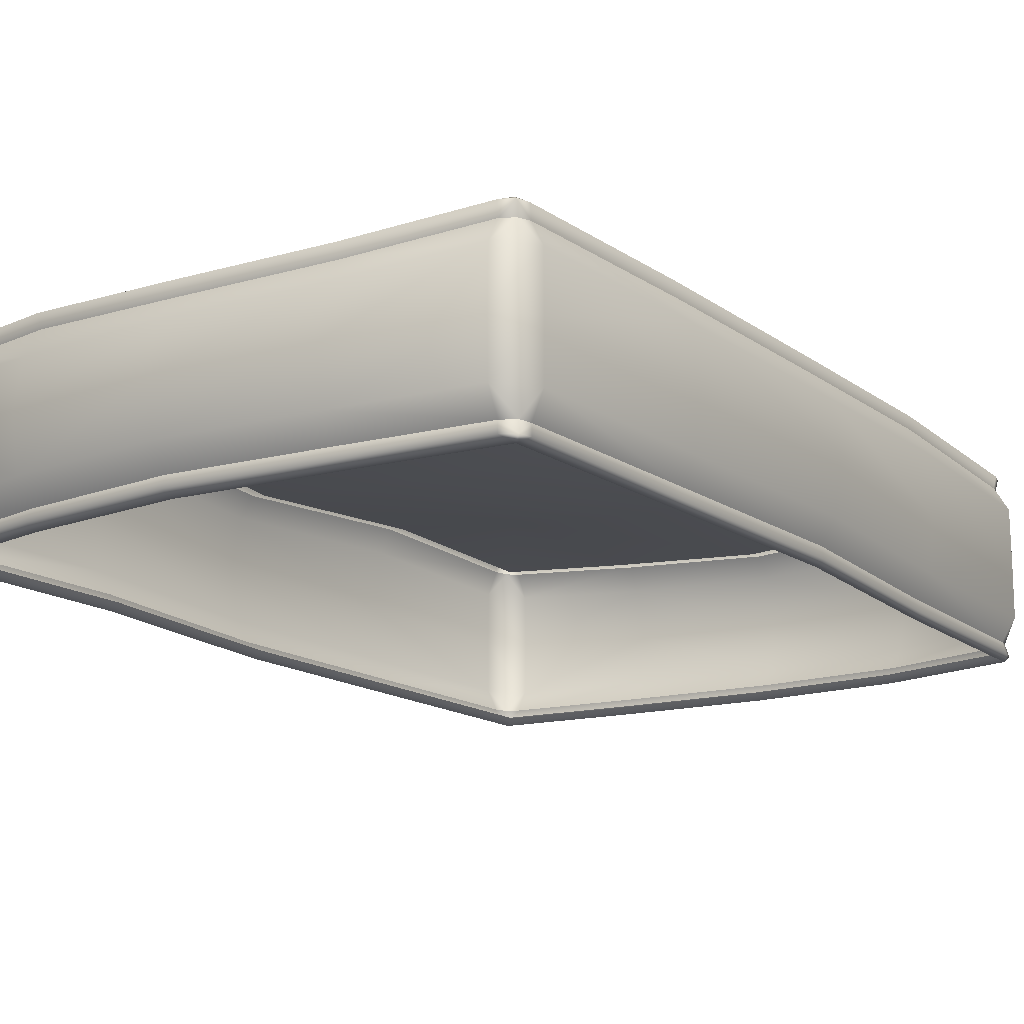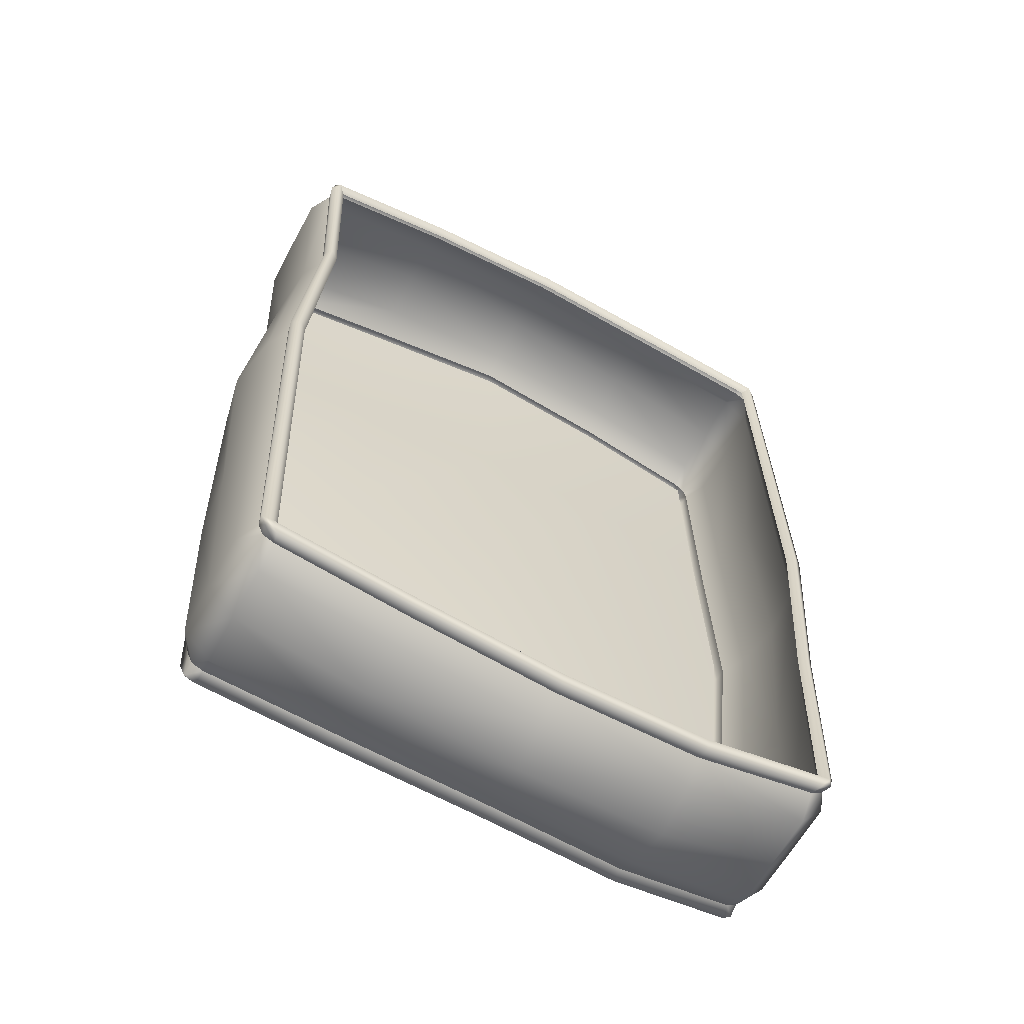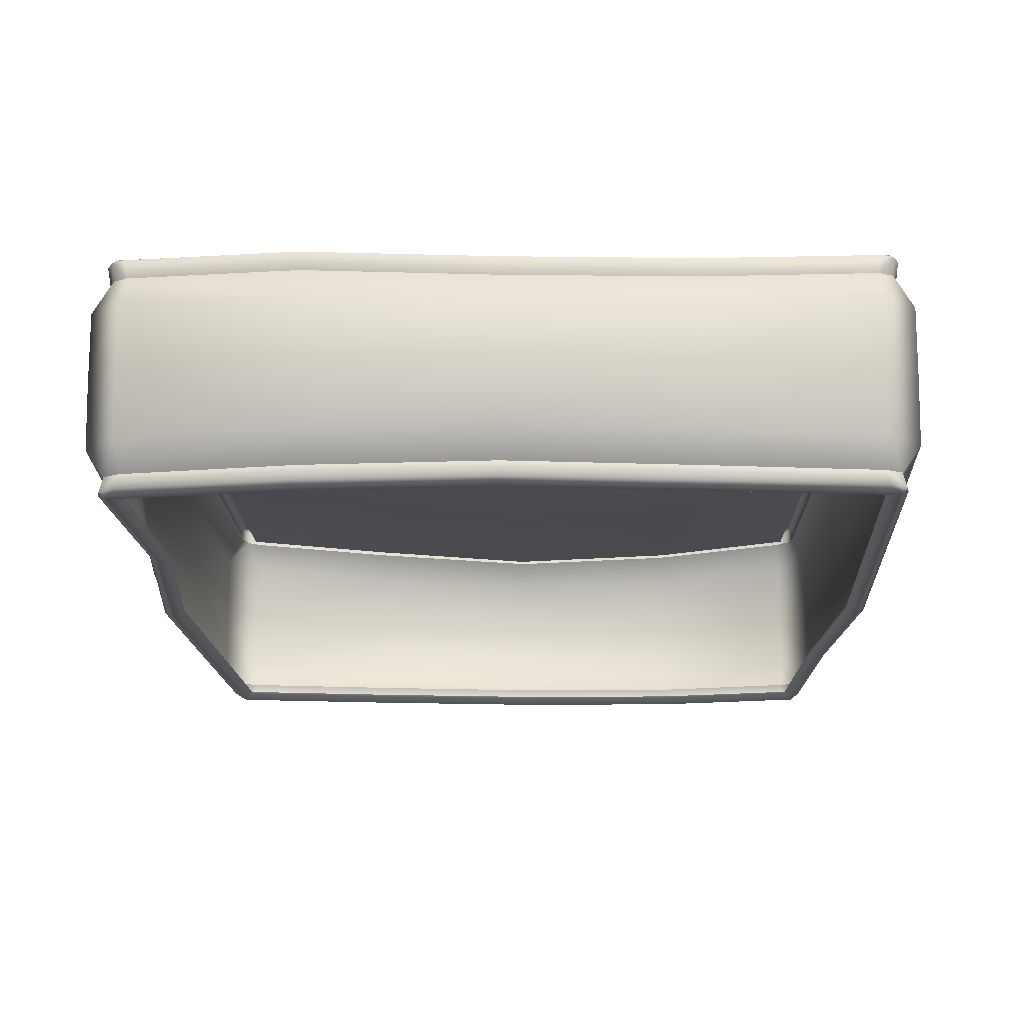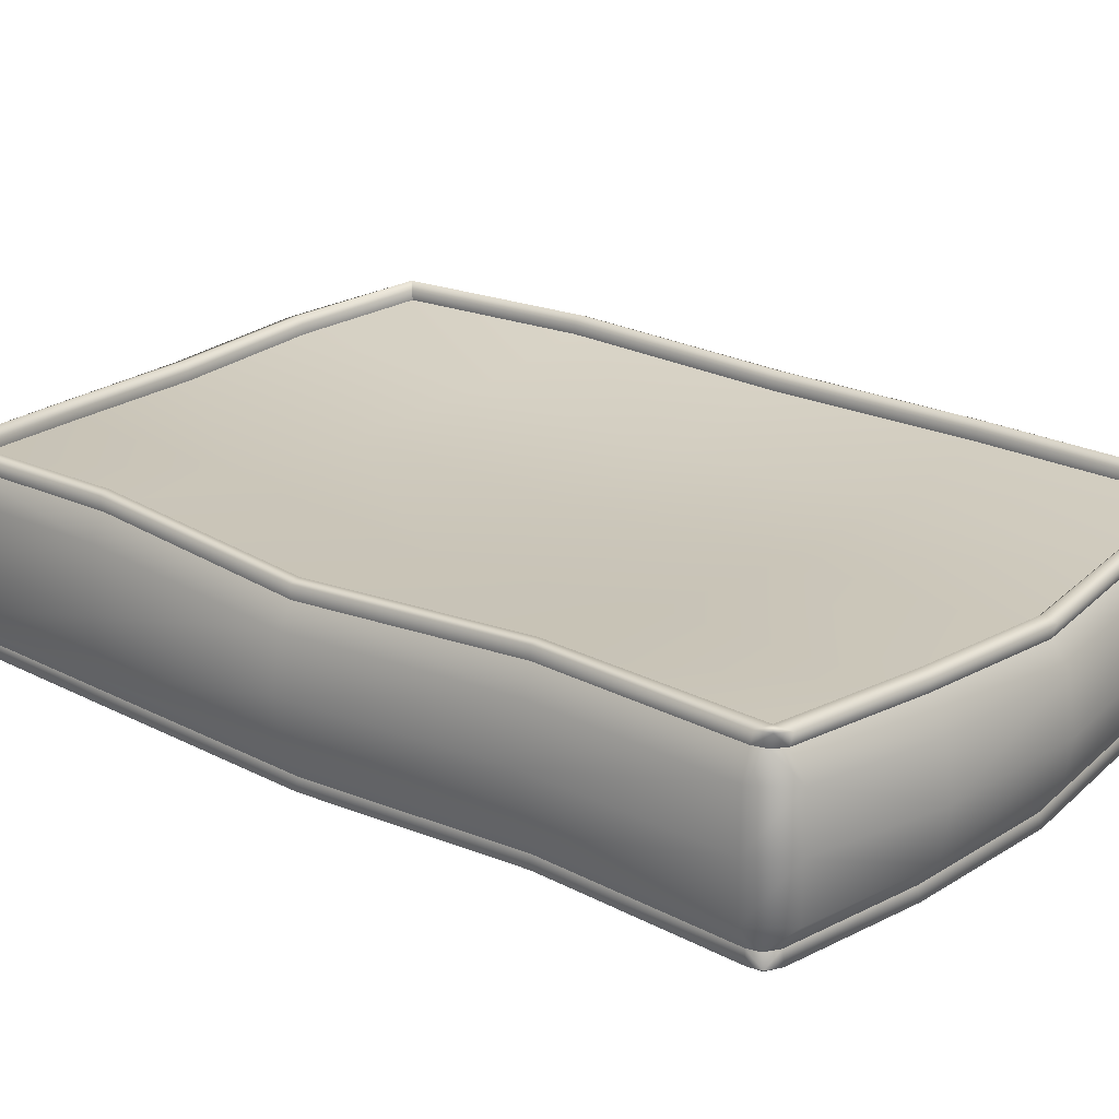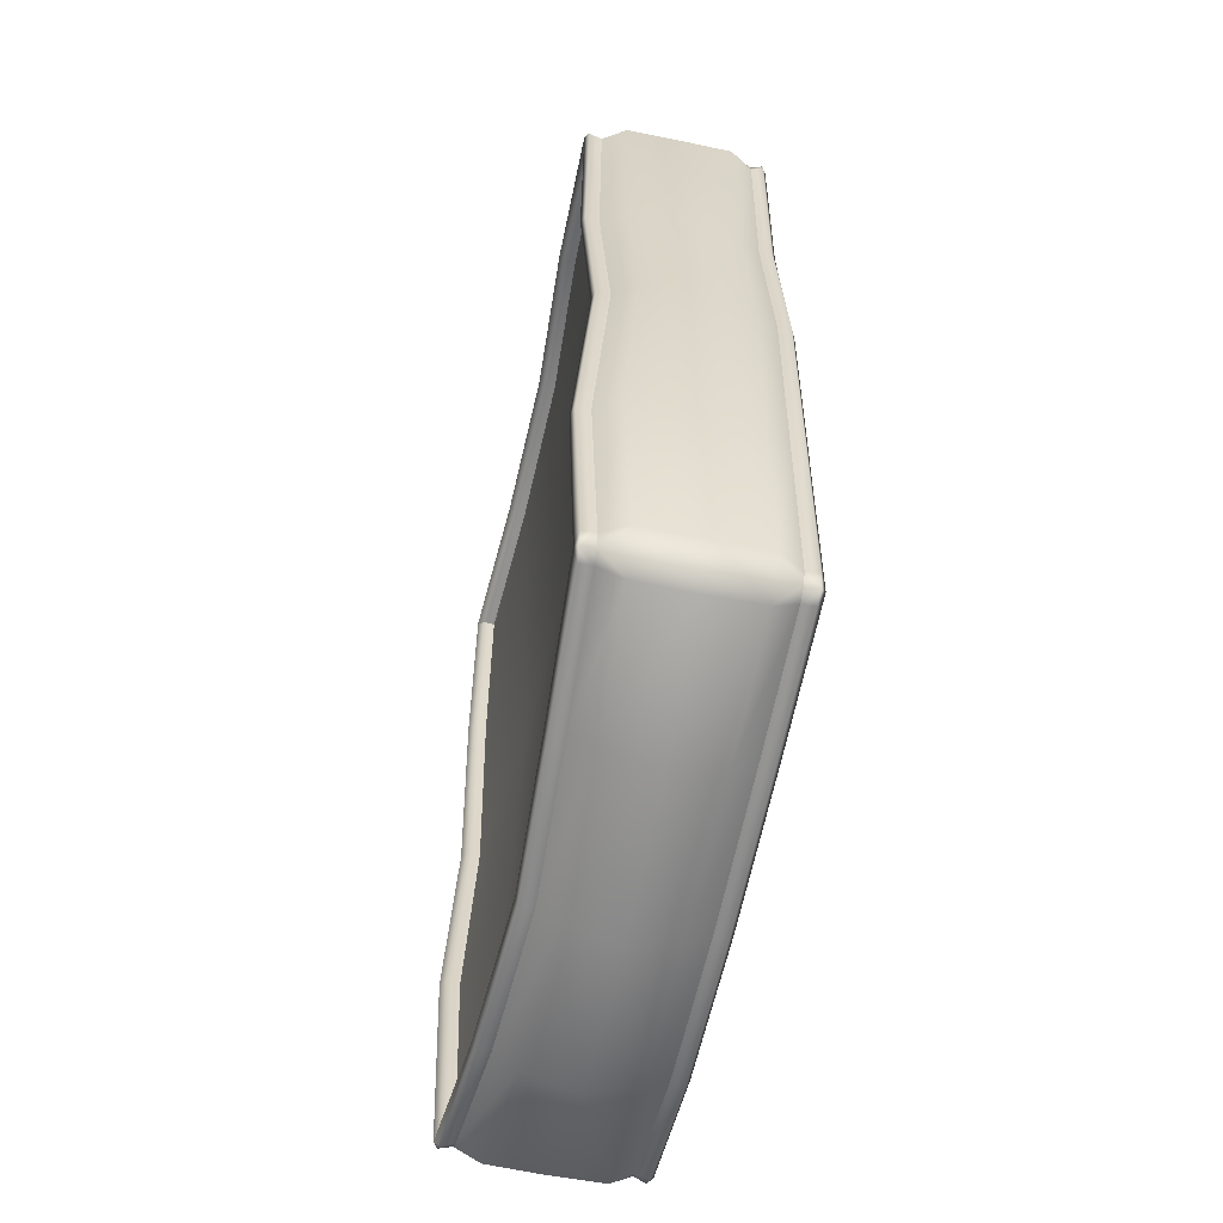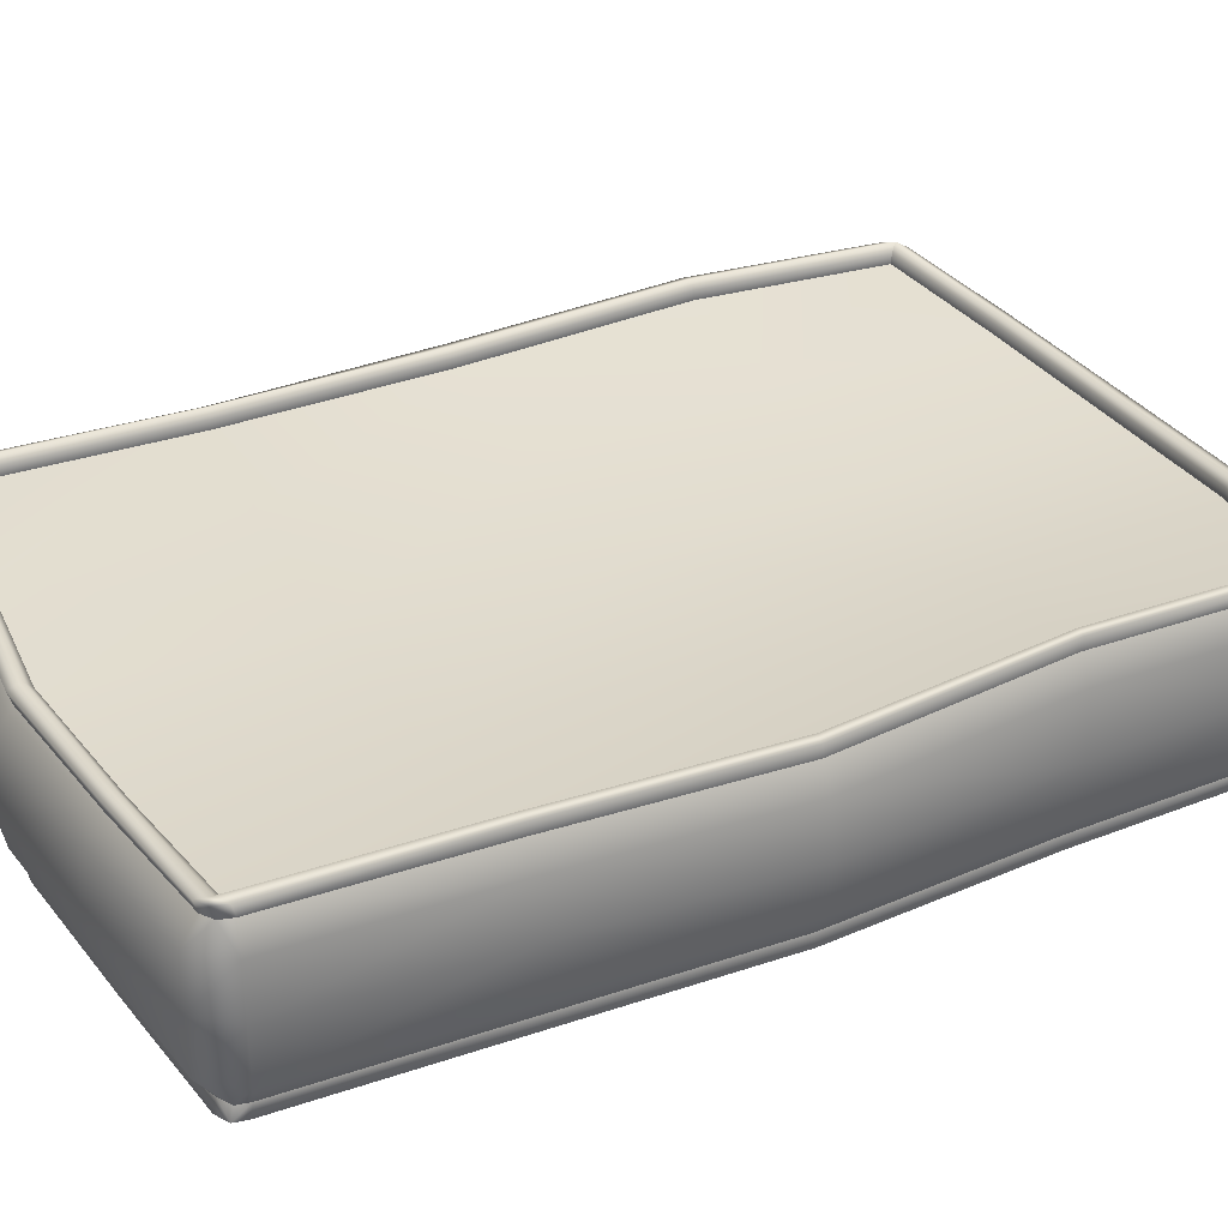
<metadata>
{"format":"obj","ext":"obj","renderer":"f3d","projection":"perspective","resolution":1024,"background":"white","views":[{"elev":-16.0,"azim":34.6,"up":"+Y"},{"elev":-60.8,"azim":-28.2,"up":"+Z"},{"elev":-14.4,"azim":1.3,"up":"+Y"},{"elev":22.8,"azim":-50.2,"up":"+Y"},{"elev":-59.1,"azim":-102.1,"up":"+Z"},{"elev":33.6,"azim":63.6,"up":"+Y"}]}
</metadata>
<code>
g default
v -4.246 0.1822 5.864
v -4.055 0.5112 6.386
v -4.433 0.5112 5.914
v 4.451 0.5112 5.914
v 4.077 0.5112 6.372
v 4.264 0.1822 5.864
v -4.433 2.047 5.914
v -4.055 2.034 6.386
v -4.246 2.376 5.864
v 4.264 2.376 5.864
v 4.077 2.035 6.372
v 4.451 2.047 5.914
v -4.451 2.055 -5.765
v -4.02 2.363 -5.979
v -4.055 2.034 -6.204
v 3.946 2.035 -6.387
v 4.12 2.384 -5.877
v 4.306 2.055 -5.928
v -4.451 0.5112 -5.765
v -4.055 0.5112 -6.204
v -4.02 0.1822 -5.979
v 4.12 0.1822 -5.877
v 3.946 0.5112 -6.387
v 4.306 0.5112 -5.928
v -4.438 2.284 0.000358
v -4.633 1.99 1e-06
v -4.633 0.5112 1e-06
v -4.438 0.1822 0.000358
v 4.438 0.1822 0.000358
v 4.633 0.5112 1e-06
v 4.633 1.99 1e-06
v 4.438 2.319 0.000358
v -2.128 2.328 6.482
v -2.147 1.929 6.717
v -2.147 0.5112 6.717
v -2.128 0.1822 6.482
v -2.128 0.1822 -6.263
v -2.147 0.5112 -6.496
v -2.147 1.929 -6.496
v -2.128 2.258 -6.263
v -2.238 2.049 1e-06
v 0 2.211 6.614
v 0 1.882 6.853
v 0 0.5112 6.853
v 0 0.1822 6.614
v 0 0.1822 -6.513
v 0 0.5112 -6.752
v 0 1.882 -6.752
v 0 2.166 -6.513
v 0 2.002 1e-06
v 2.128 2.258 6.381
v 2.147 1.929 6.615
v 2.147 0.5112 6.615
v 2.128 0.1822 6.381
v 2.128 0.1822 -6.53
v 2.147 0.5112 -6.766
v 2.147 1.929 -6.766
v 2.128 2.258 -6.53
v 2.238 2.049 1e-06
v -4.78 1.279 1e-06
v -4.439 1.279 5.914
v -4.055 1.272 6.4
v -2.147 1.22 6.842
v 0 1.196 6.978
v 2.147 1.22 6.739
v 4.077 1.273 6.384
v 4.456 1.279 5.914
v 4.746 1.279 1e-06
v 4.31 1.279 -5.928
v 3.946 1.273 -6.406
v 2.147 1.22 -6.958
v 0 1.196 -6.944
v -2.147 1.22 -6.688
v -4.055 1.272 -6.225
v -4.456 1.279 -5.765
v -2.192 2.321 3.218
v -4.137 2.376 3.06
v -4.326 2.047 3.086
v -4.399 1.279 3.086
v -4.326 0.5112 3.086
v -4.137 0.1822 3.06
v 4.347 0.1822 3.06
v 4.538 0.5112 3.086
v 4.595 1.279 3.086
v 4.538 2.047 3.086
v 4.347 2.376 3.06
v 2.192 2.182 3.218
v 0 2.215 3.285
v -2.192 2.29 -3.218
v -4.347 2.484 -3.06
v -4.538 2.155 -3.086
v -4.611 1.279 -3.086
v -4.538 0.5112 -3.086
v -4.347 0.1822 -3.06
v 4.212 0.1822 -3.06
v 4.401 0.5112 -3.086
v 4.458 1.279 -3.086
v 4.401 2.155 -3.086
v 4.212 2.484 -3.06
v 2.192 2.142 -3.218
v 0 2.064 -3.285
v 2.15 2.251 6.166
v -2.15 2.333 6.26
v 0 2.211 6.387
v 0 2.154 -6.309
v -2.15 2.26 -6.071
v -4.264 2.384 -5.715
v -4.264 0.1822 -5.715
v 2.15 2.249 -6.319
v 4.25 2.292 1e-06
v 4.164 2.356 3.1
v 4.084 2.363 5.94
v 4.042 2.364 6.147
v 4.042 0.1822 6.147
v 3.912 0.1822 -6.161
v 3.912 2.364 -6.161
v 3.953 2.371 -5.968
v 4.041 2.449 -3.1
v -4.228 2.254 1e-06
v -4.141 2.462 -3.101
v -4.062 2.371 -5.799
v -4.02 0.1822 6.161
v -4.02 2.363 6.161
v -4.046 2.363 5.953
v -3.953 2.37 3.101
v 4.285 2.561 5.914
v 4.363 2.561 3.083
v 4.446 2.503 0.004746
v 4.217 2.668 -3.082
v -4.454 2.469 0.003385
v -4.363 2.669 -3.083
v -4.272 2.562 5.915
v -4.158 2.561 3.083
v -4.286 2.57 -5.773
v 4.135 2.569 -5.935
v 4.063 2.55 6.197
v -4.042 2.548 6.215
v -2.137 2.513 6.54
v 0.000115 2.397 6.67
v 2.137 2.444 6.432
v 0.000616 2.352 -6.562
v -2.137 2.444 -6.317
v -4.042 2.548 -6.037
v 3.931 2.55 -6.217
v 2.136 2.444 -6.581
v 4.385 0.01251 3.086
v 4.301 0.01251 5.914
v 4.248 0.01251 -3.086
v 4.476 0.01251 1e-06
v -4.172 0.01251 3.086
v -4.283 0.01251 5.914
v -4.385 0.01251 -3.086
v -4.476 0.01251 1e-06
v -4.3 0.01251 -5.765
v 4.156 0.01251 -5.928
v 4.077 0.01251 6.199
v 2.147 0.01251 6.436
v 0 0.01251 6.67
v -2.147 0.01251 6.538
v -4.055 0.01251 6.213
v -4.055 0.01251 -6.031
v -2.147 0.01251 -6.317
v 0 0.01251 -6.569
v 2.147 0.01251 -6.586
v 3.946 0.01251 -6.214
v 4.151 2.495 3.098
v 4.245 2.607 3.099
v 4.169 2.612 6.03
v 4.075 2.502 5.939
v 4.023 2.589 -3.097
v 4.11 2.707 -3.089
v 4.323 2.545 0.004746
v 4.233 2.43 0.002722
v -4.215 2.394 0.001964
v -4.307 2.508 0.003385
v -4.223 2.713 -3.092
v -4.129 2.601 -3.099
v -4.04 2.503 5.954
v -4.141 2.611 6.042
v -4.043 2.615 3.091
v -3.944 2.507 3.099
v -4.148 2.616 -5.896
v -4.053 2.51 -5.802
v 3.941 2.509 -5.969
v 4.034 2.617 -6.057
v -2.153 2.574 6.365
v -2.145 2.472 6.261
v 6.6e-05 2.351 6.387
v 0.000115 2.454 6.491
v 2.145 2.392 6.164
v 2.152 2.497 6.265
v 0.000616 2.402 -6.405
v 0.000356 2.295 -6.305
v -2.145 2.399 -6.071
v -2.139 2.502 -6.176
v 2.138 2.495 -6.417
v 2.144 2.389 -6.316
v 4.267 -0.06092 3.093
v 4.164 0.04266 3.1
v 4.084 0.04246 5.94
v 4.185 -0.06092 6.032
v 4.144 -0.06092 -3.105
v 4.041 0.04246 -3.1
v 4.25 0.04246 1e-06
v 4.354 -0.06092 -0.002043
v -3.953 0.04246 3.101
v -4.056 -0.06092 3.104
v -4.152 -0.06092 6.04
v -4.046 0.04246 5.953
v -4.141 0.04267 -3.101
v -4.245 -0.06092 -3.095
v -4.331 -0.06092 0.003138
v -4.228 0.04246 1e-06
v -4.062 0.04246 -5.799
v -4.162 -0.06092 -5.889
v 4.054 -0.06092 -6.053
v 3.953 0.04246 -5.968
v 2.149 -0.06092 6.27
v 2.15 0.0429 6.166
v 0 0.04246 6.387
v 0.002241 -0.06092 6.491
v -2.15 0.04246 6.26
v -2.162 -0.06092 6.363
v 0 0.04246 -6.309
v -0.005946 -0.06092 -6.412
v -2.163 -0.06092 -6.174
v -2.15 0.04246 -6.071
v 2.15 0.04246 -6.319
v 2.16 -0.06092 -6.423
v -4.18 2.369 6.044
v -4.203 2.555 6.097
v -4.188 2.374 -5.894
v -4.21 2.559 -5.953
v 4.068 2.374 -6.048
v 4.085 2.559 -6.105
v 4.209 2.37 6.04
v 4.231 2.556 6.09
v 4.229 0.1822 6.043
v 4.265 0.01251 6.095
v -4.203 0.1822 6.046
v -4.239 0.01251 6.098
v -4.192 0.1822 -5.899
v -4.229 0.01251 -5.95
v 4.081 0.1822 -6.05
v 4.116 0.01251 -6.102
g polySurface1pCube10
f 1 3 80 81
f 4 238 6
f 61 62 8 7
f 4 6 82 83
f 66 67 12 11
f 7 9 77 78
f 11 236 113
f 10 12 85 86
f 13 15 74 75
f 18 234 17
f 16 18 69 70
f 23 244 115
f 67 84 85 12
f 79 61 7 78
f 2 240 122
f 9 7 230
f 14 15 232
f 19 242 108
f 26 25 90 91
f 92 60 26 91
f 28 27 93 94
f 30 29 95 96
f 31 68 97 98
f 32 31 98 99
f 33 34 43 42
f 63 64 43 34
f 35 36 45 44
f 37 38 47 46
f 39 48 72 73
f 39 40 49 48
f 41 50 101 89
f 88 76 103 104
f 42 43 52 51
f 64 65 52 43
f 44 45 54 53
f 46 47 56 55
f 48 57 71 72
f 48 49 58 57
f 50 59 100 101
f 88 104 102 87
f 80 3 61 79
f 3 2 62 61
f 35 44 64 63
f 44 53 65 64
f 5 4 67 66
f 4 83 84 67
f 97 68 30 96
f 70 69 24 23
f 72 71 56 47
f 73 72 47 38
f 75 74 20 19
f 93 27 60 92
f 78 77 25 26
f 60 79 78 26
f 27 80 79 60
f 81 80 27 28
f 83 82 29 30
f 84 83 30 68
f 85 84 68 31
f 86 85 31 32
f 50 88 87 59
f 41 76 88 50
f 91 90 107 13
f 75 92 91 13
f 19 93 92 75
f 94 93 19 108
f 96 95 22 24
f 69 97 96 24
f 98 97 69 18
f 99 98 18 17
f 101 100 109 105
f 89 101 105 106
f 59 87 111 110
f 87 102 112 111
f 51 52 11 113
f 65 66 11 52
f 53 5 66 65
f 53 54 114 5
f 55 56 23 115
f 71 70 23 56
f 57 16 70 71
f 57 58 116 16
f 100 118 117 109
f 59 110 118 100
f 119 41 89 120
f 121 120 89 106
f 15 14 40 39
f 74 15 39 73
f 20 74 73 38
f 21 20 38 37
f 2 122 36 35
f 62 2 35 63
f 8 62 63 34
f 123 8 34 33
f 125 124 103 76
f 119 125 76 41
f 10 86 127 126
f 32 99 129 128
f 90 25 130 131
f 77 9 132 133
f 25 77 133 130
f 86 32 128 127
f 107 90 131 134
f 99 17 135 129
f 113 236 237 136
f 9 230 231 132
f 33 42 139 138
f 42 51 140 139
f 49 40 142 141
f 14 232 233 143
f 17 234 235 135
f 58 49 141 145
f 51 113 136 140
f 116 58 145 144
f 40 14 143 142
f 123 33 138 137
f 82 6 147 146
f 95 29 149 148
f 1 81 150 151
f 28 94 152 153
f 81 28 153 150
f 29 82 146 149
f 94 108 154 152
f 22 95 148 155
f 6 238 239 147
f 54 45 158 157
f 45 36 159 158
f 122 240 241 160
f 108 242 243 154
f 37 46 163 162
f 46 55 164 163
f 115 244 245 165
f 114 54 157 156
f 55 115 165 164
f 21 37 162 161
f 36 122 160 159
f 166 167 172 173
f 167 166 169 168
f 168 169 190 191
f 170 171 185 184
f 171 170 173 172
f 174 175 180 181
f 175 174 177 176
f 176 177 183 182
f 178 179 186 187
f 179 178 181 180
f 182 183 194 195
f 184 185 196 197
f 187 186 189 188
f 188 189 191 190
f 192 193 197 196
f 193 192 195 194
f 198 199 204 205
f 199 198 201 200
f 200 201 218 219
f 202 203 217 216
f 203 202 205 204
f 206 207 212 213
f 207 206 209 208
f 208 209 222 223
f 210 211 215 214
f 211 210 213 212
f 214 215 226 227
f 216 217 228 229
f 219 218 221 220
f 220 221 223 222
f 224 225 229 228
f 225 224 227 226
f 167 168 126 127
f 198 146 147 201
f 202 148 149 205
f 171 172 128 129
f 150 207 208 151
f 152 211 212 153
f 130 175 176 131
f 132 179 180 133
f 133 180 175 130
f 153 212 207 150
f 205 149 146 198
f 172 167 127 128
f 131 176 182 134
f 154 215 211 152
f 216 155 148 202
f 171 129 135 185
f 168 136 237
f 201 147 239
f 221 218 157 158
f 223 221 158 159
f 241 208 160
f 132 231 179
f 189 186 138 139
f 191 189 139 140
f 195 192 141 142
f 233 182 143
f 243 215 154
f 162 163 225 226
f 163 164 229 225
f 165 245 216
f 185 135 235
f 192 196 145 141
f 191 140 136 168
f 218 201 156 157
f 164 165 216 229
f 196 185 144 145
f 143 182 195 142
f 215 161 162 226
f 160 208 223 159
f 179 137 138 186
f 111 112 169 166
f 118 110 173 170
f 119 120 177 174
f 124 125 181 178
f 125 119 174 181
f 110 111 166 173
f 120 121 183 177
f 117 118 170 184
f 104 103 187 188
f 102 104 188 190
f 106 105 193 194
f 105 109 197 193
f 112 102 190 169
f 109 117 184 197
f 121 106 194 183
f 103 124 178 187
f 230 8 123
f 231 230 123 137
f 179 231 137
f 230 7 8
f 232 13 107
f 233 232 107 134
f 134 182 233
f 232 15 13
f 16 116 234
f 235 234 116 144
f 185 235 144
f 16 234 18
f 10 236 12
f 237 236 10 126
f 168 237 126
f 12 236 11
f 5 114 238
f 239 238 114 156
f 201 239 156
f 5 238 4
f 240 3 1
f 241 240 1 151
f 151 208 241
f 2 3 240
f 242 20 21
f 243 242 21 161
f 161 215 243
f 19 20 242
f 22 244 24
f 245 244 22 155
f 216 245 155
f 24 244 23

</code>
